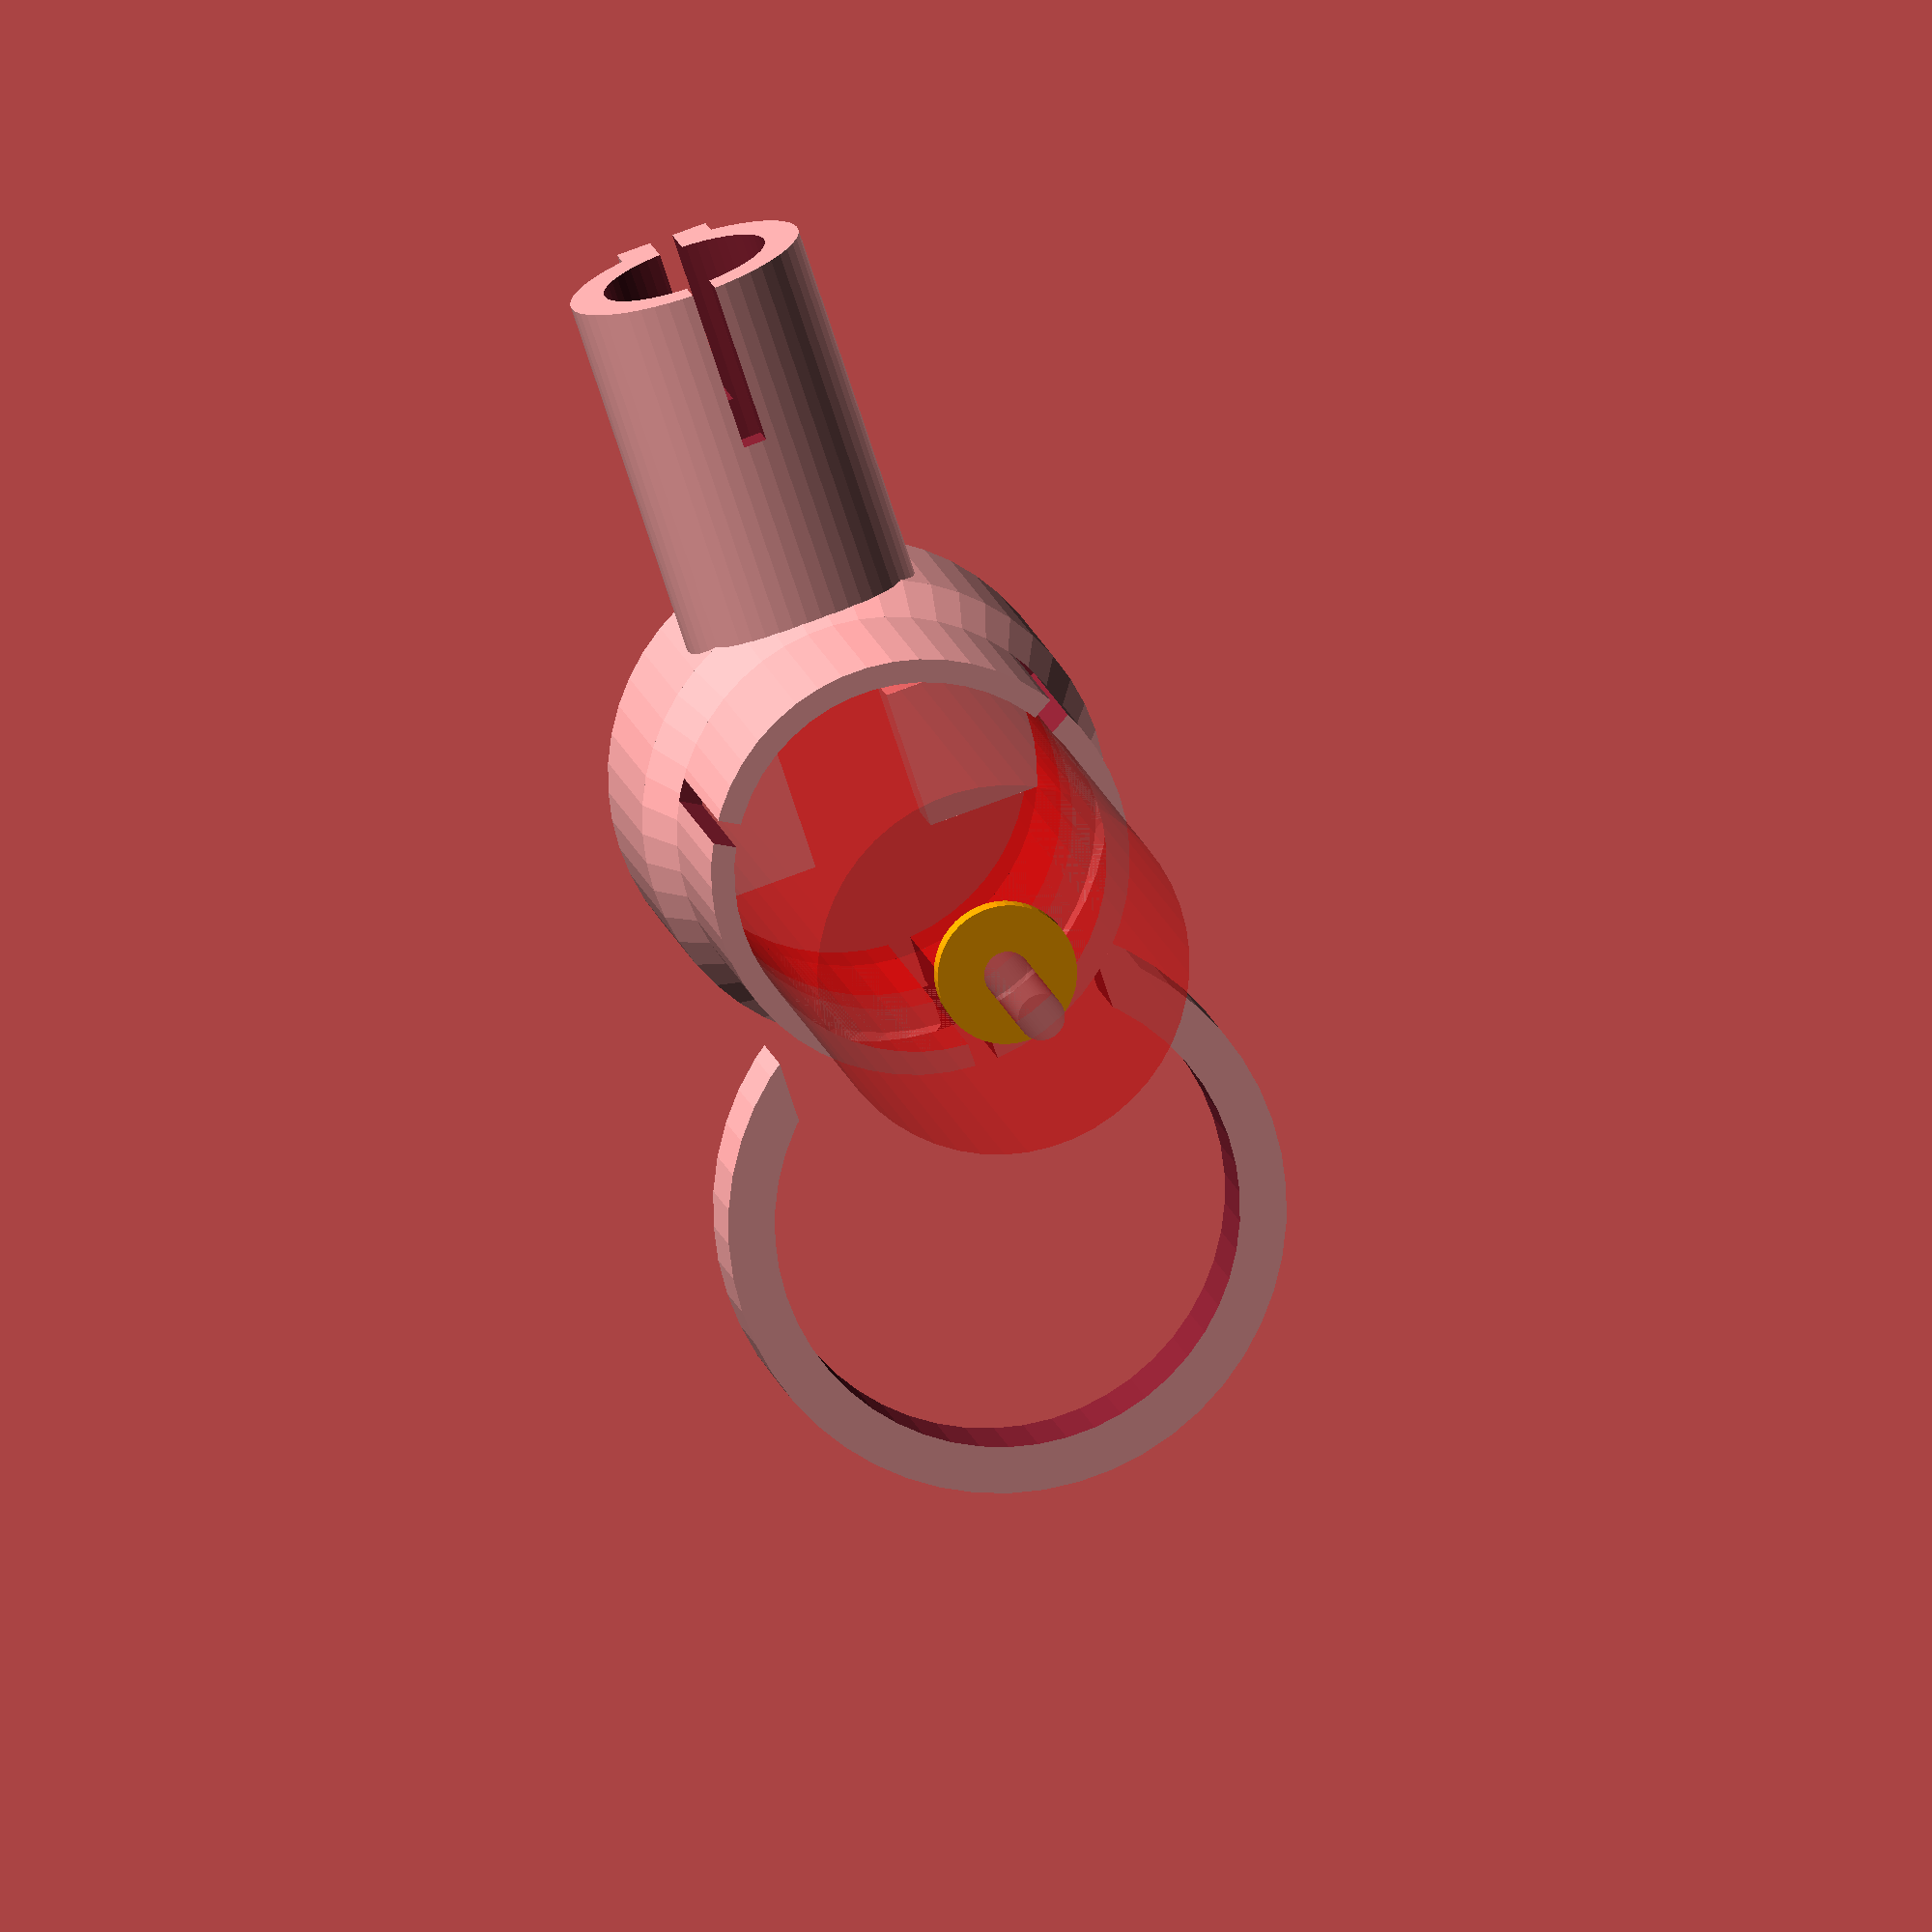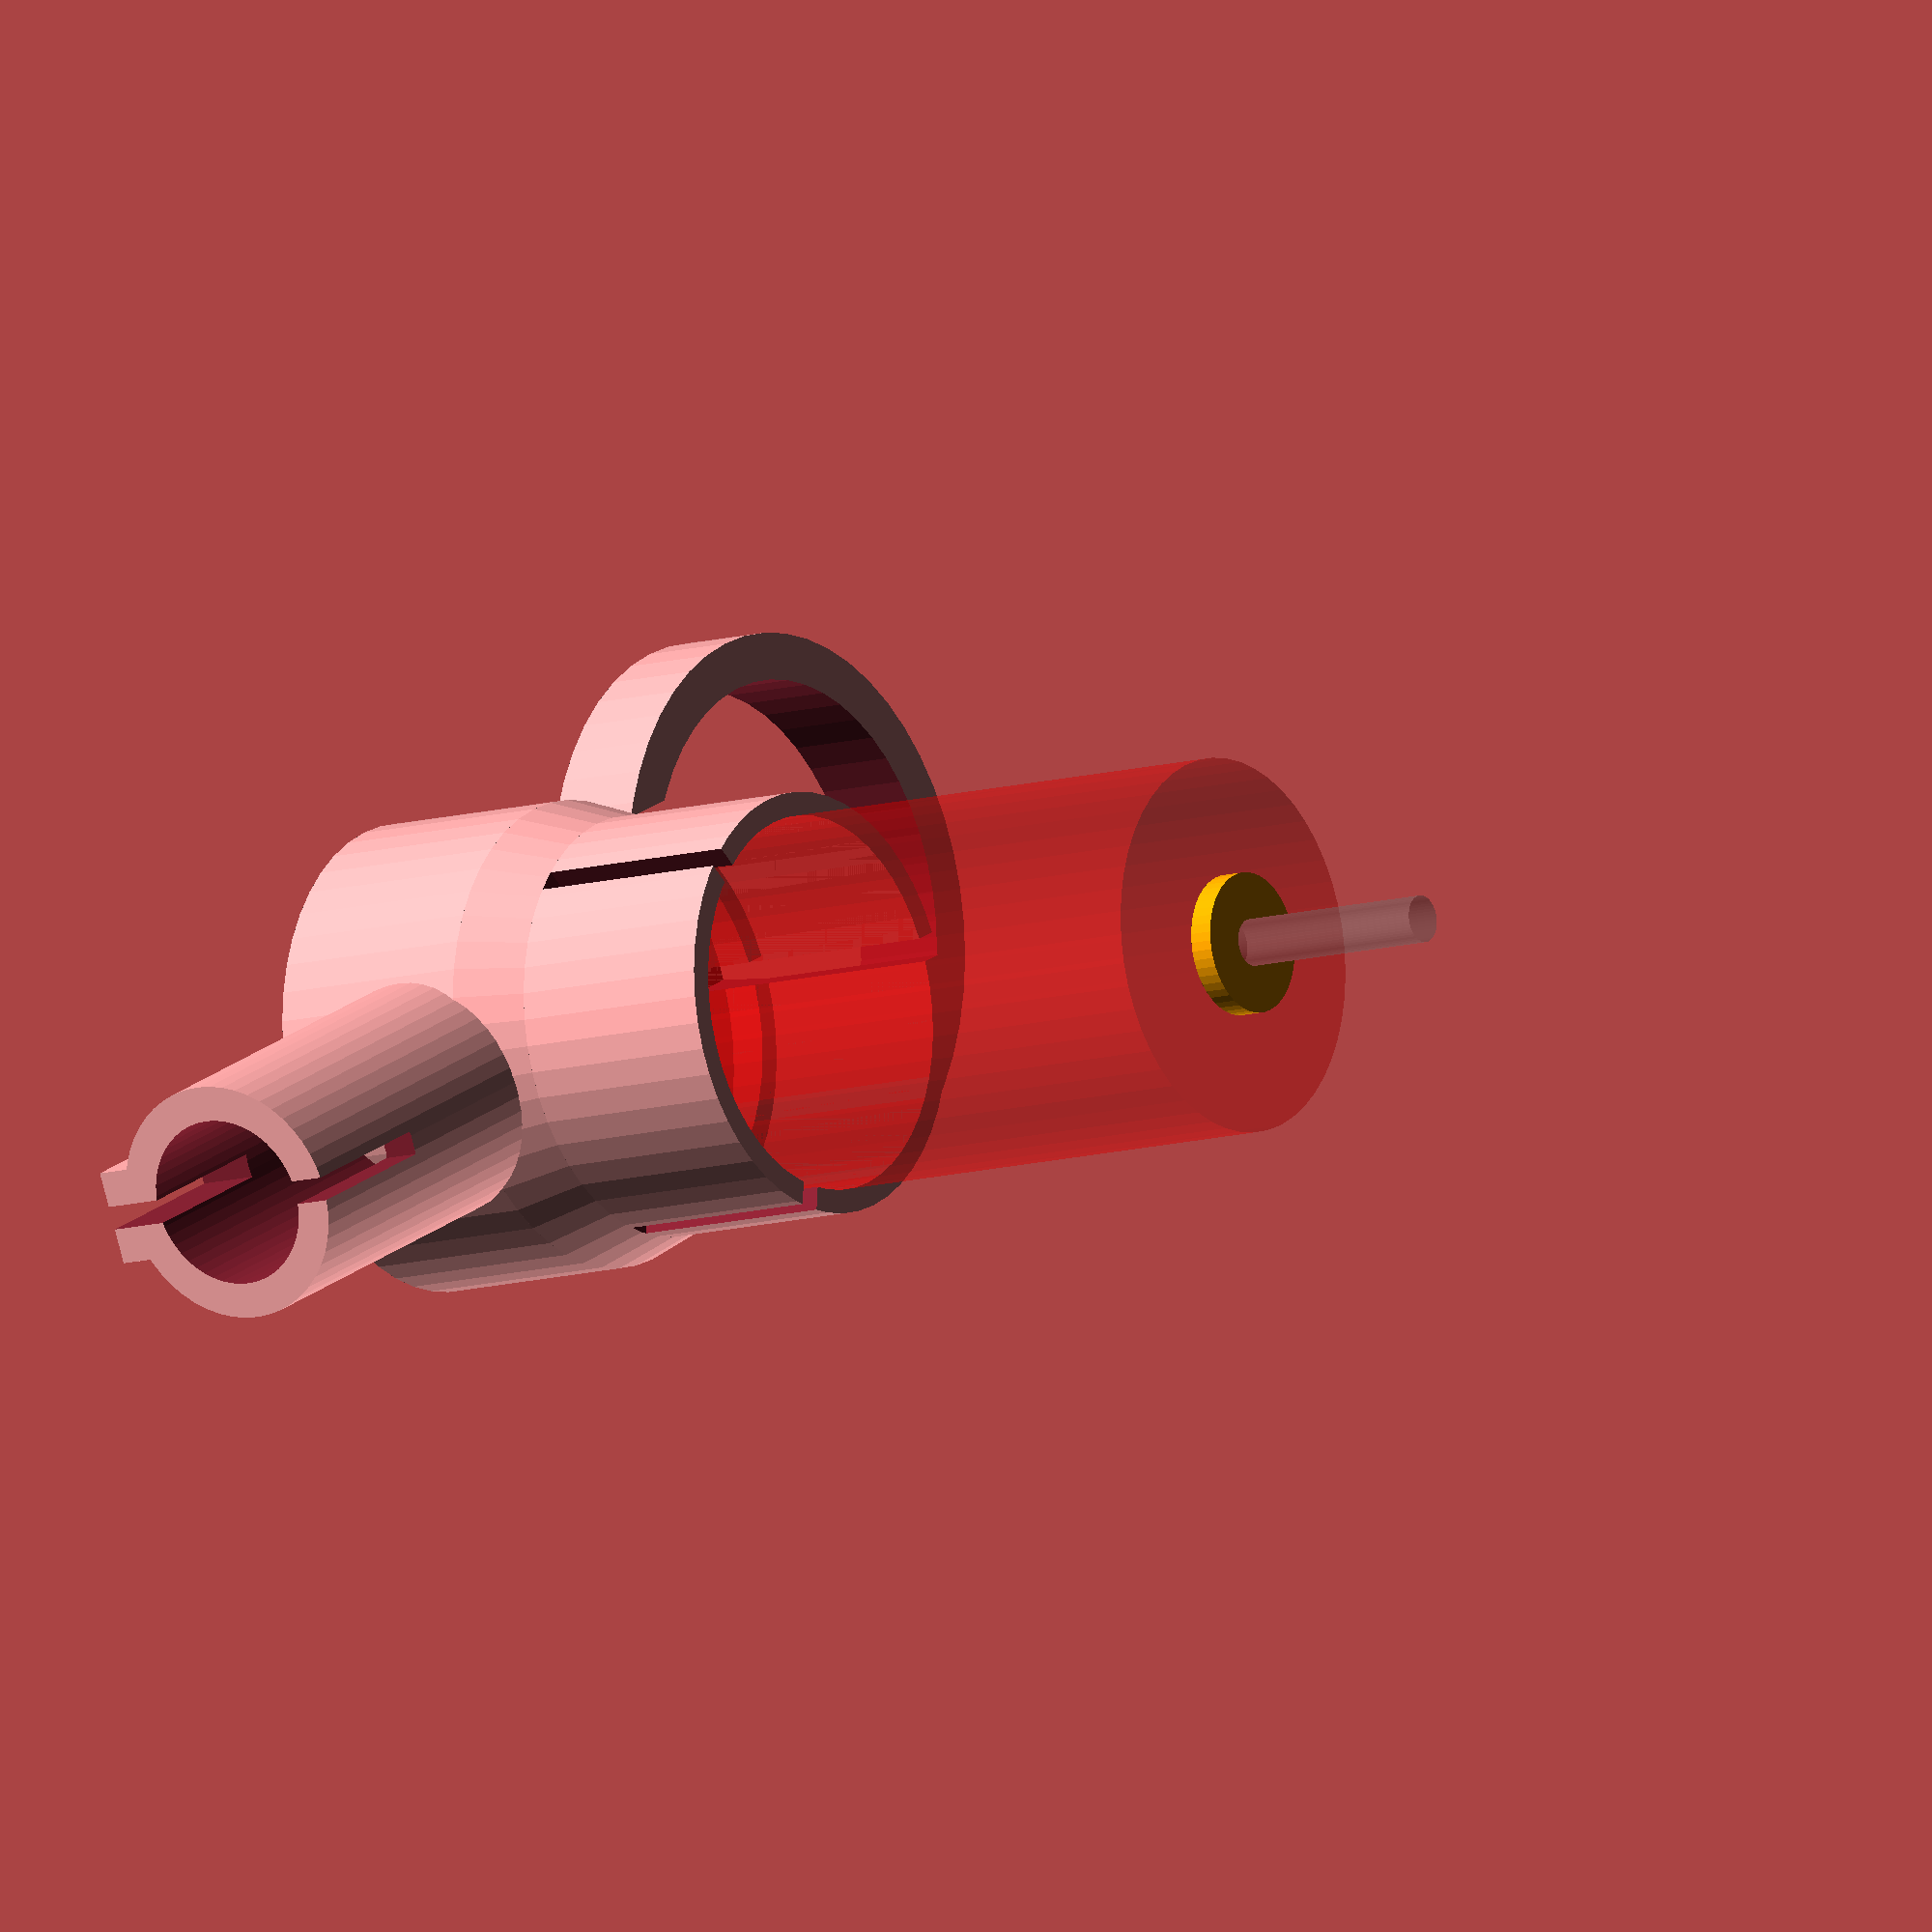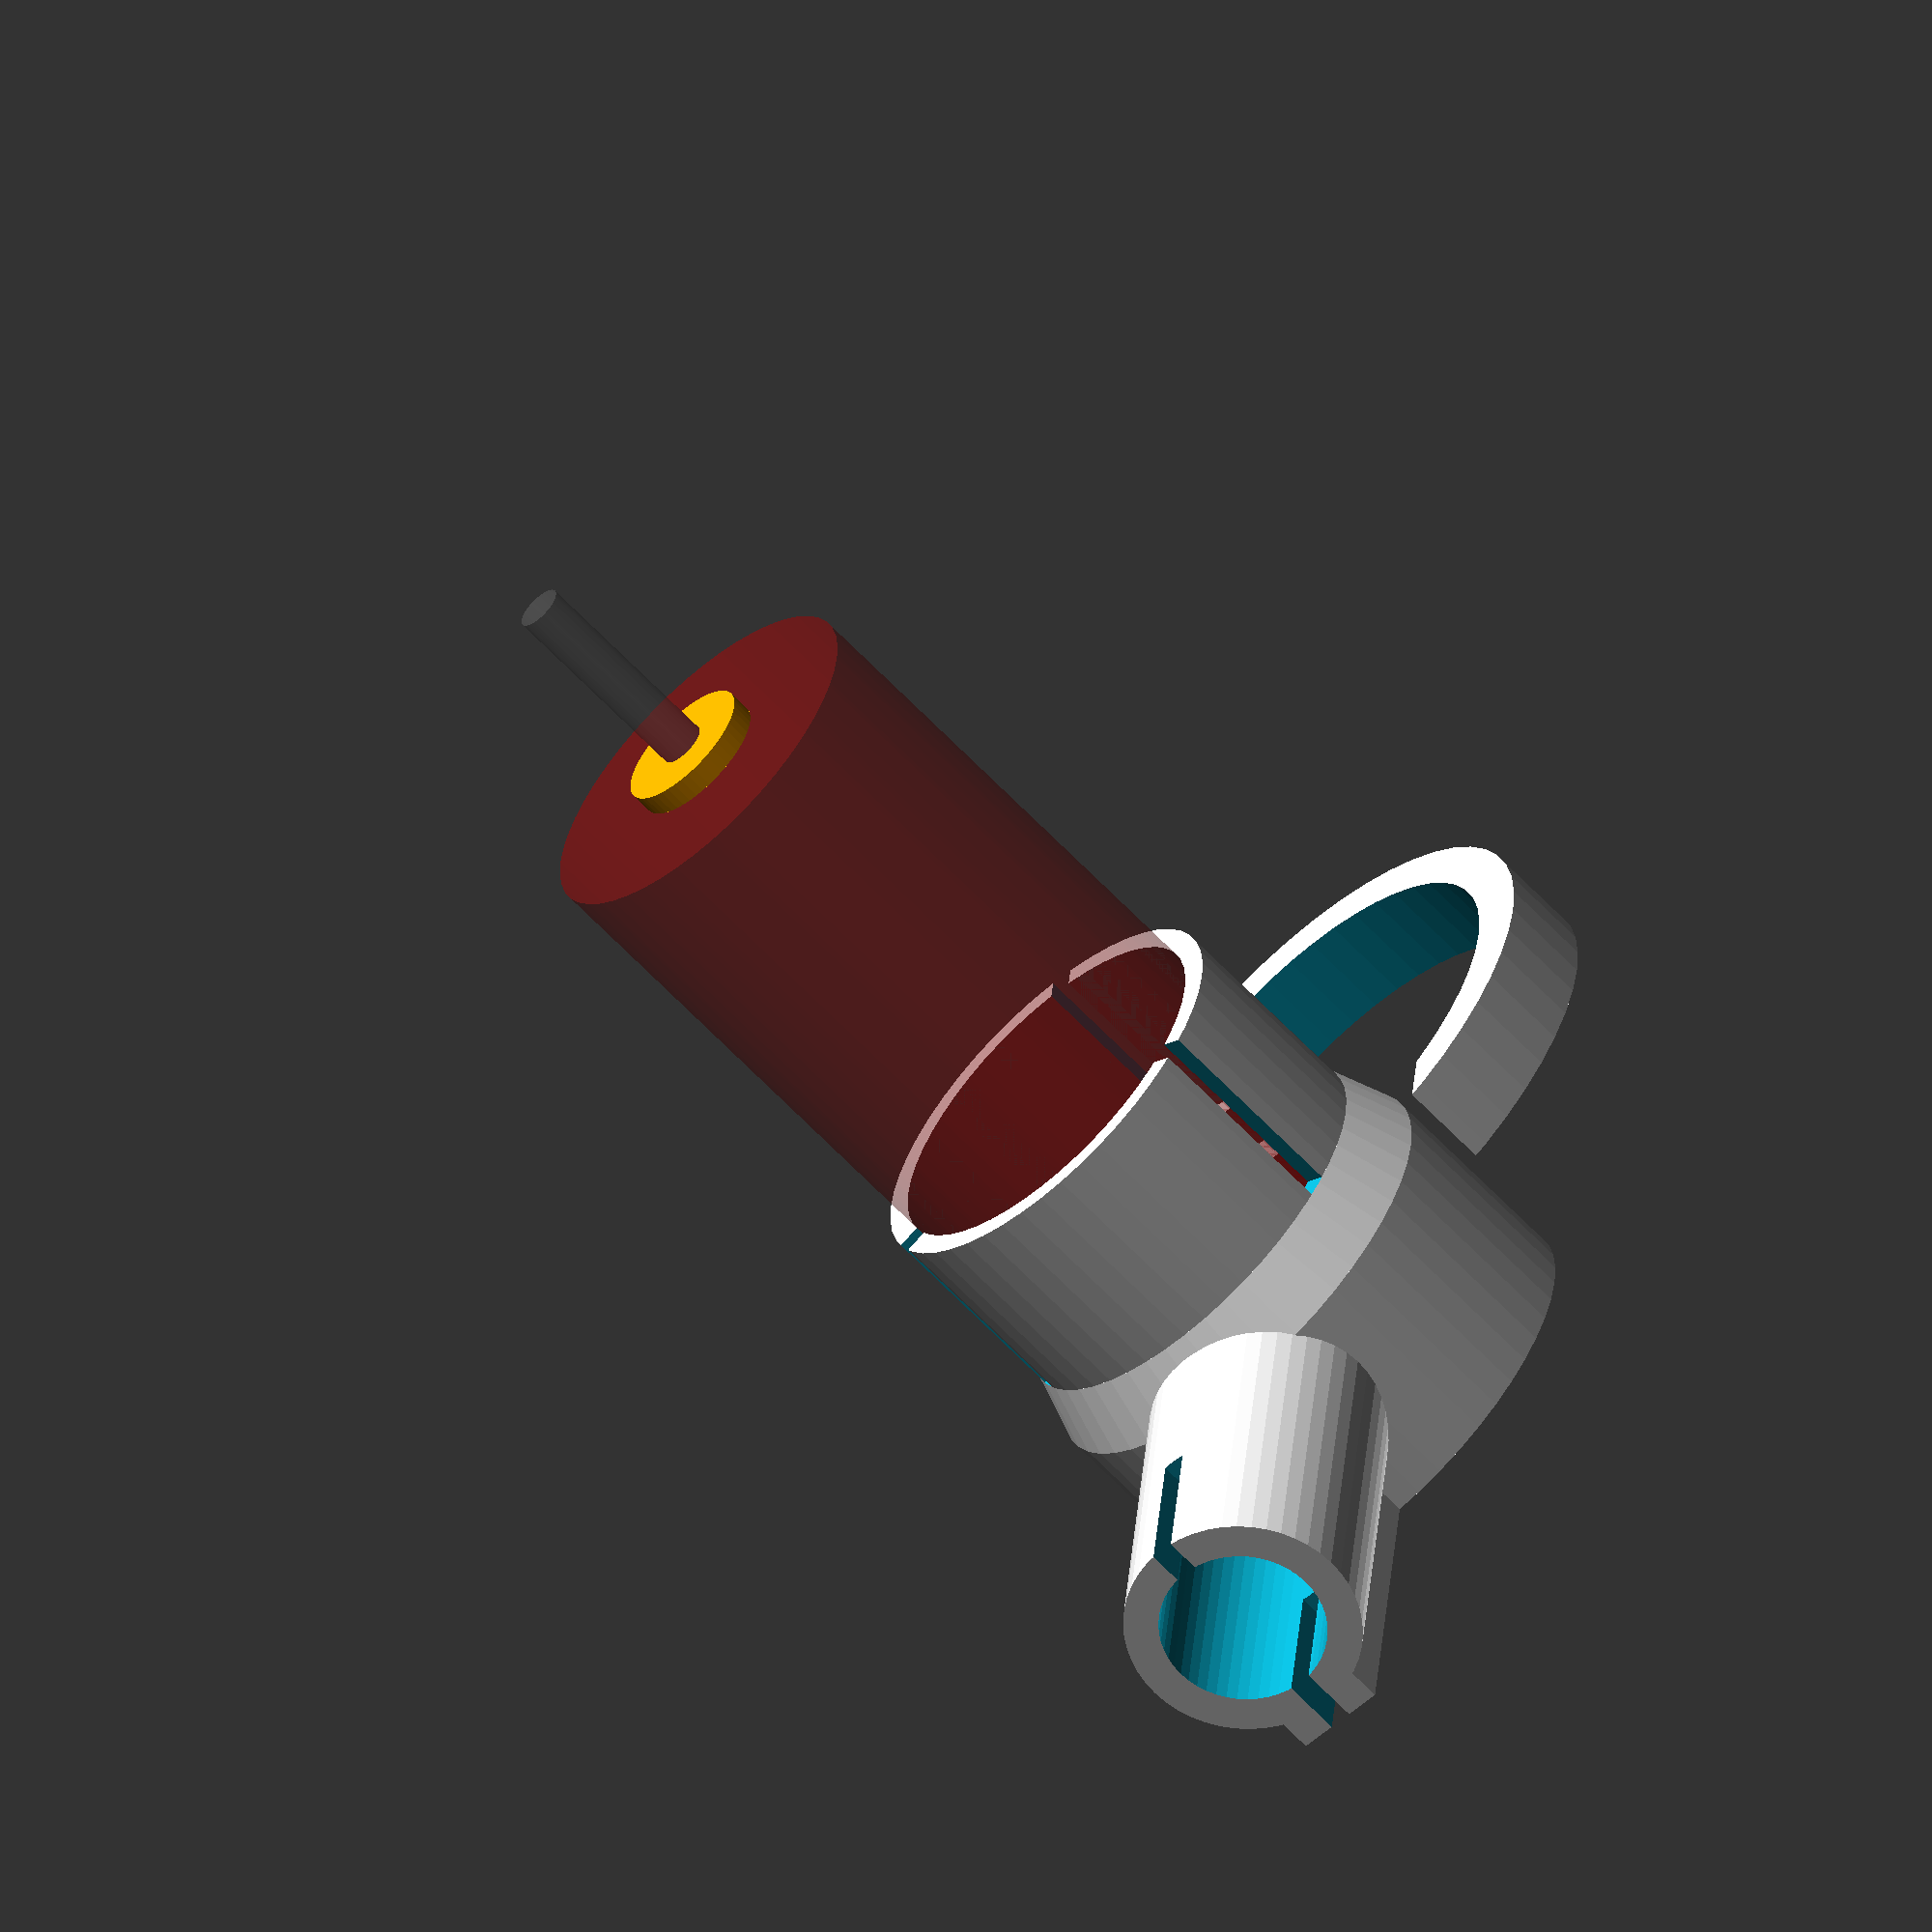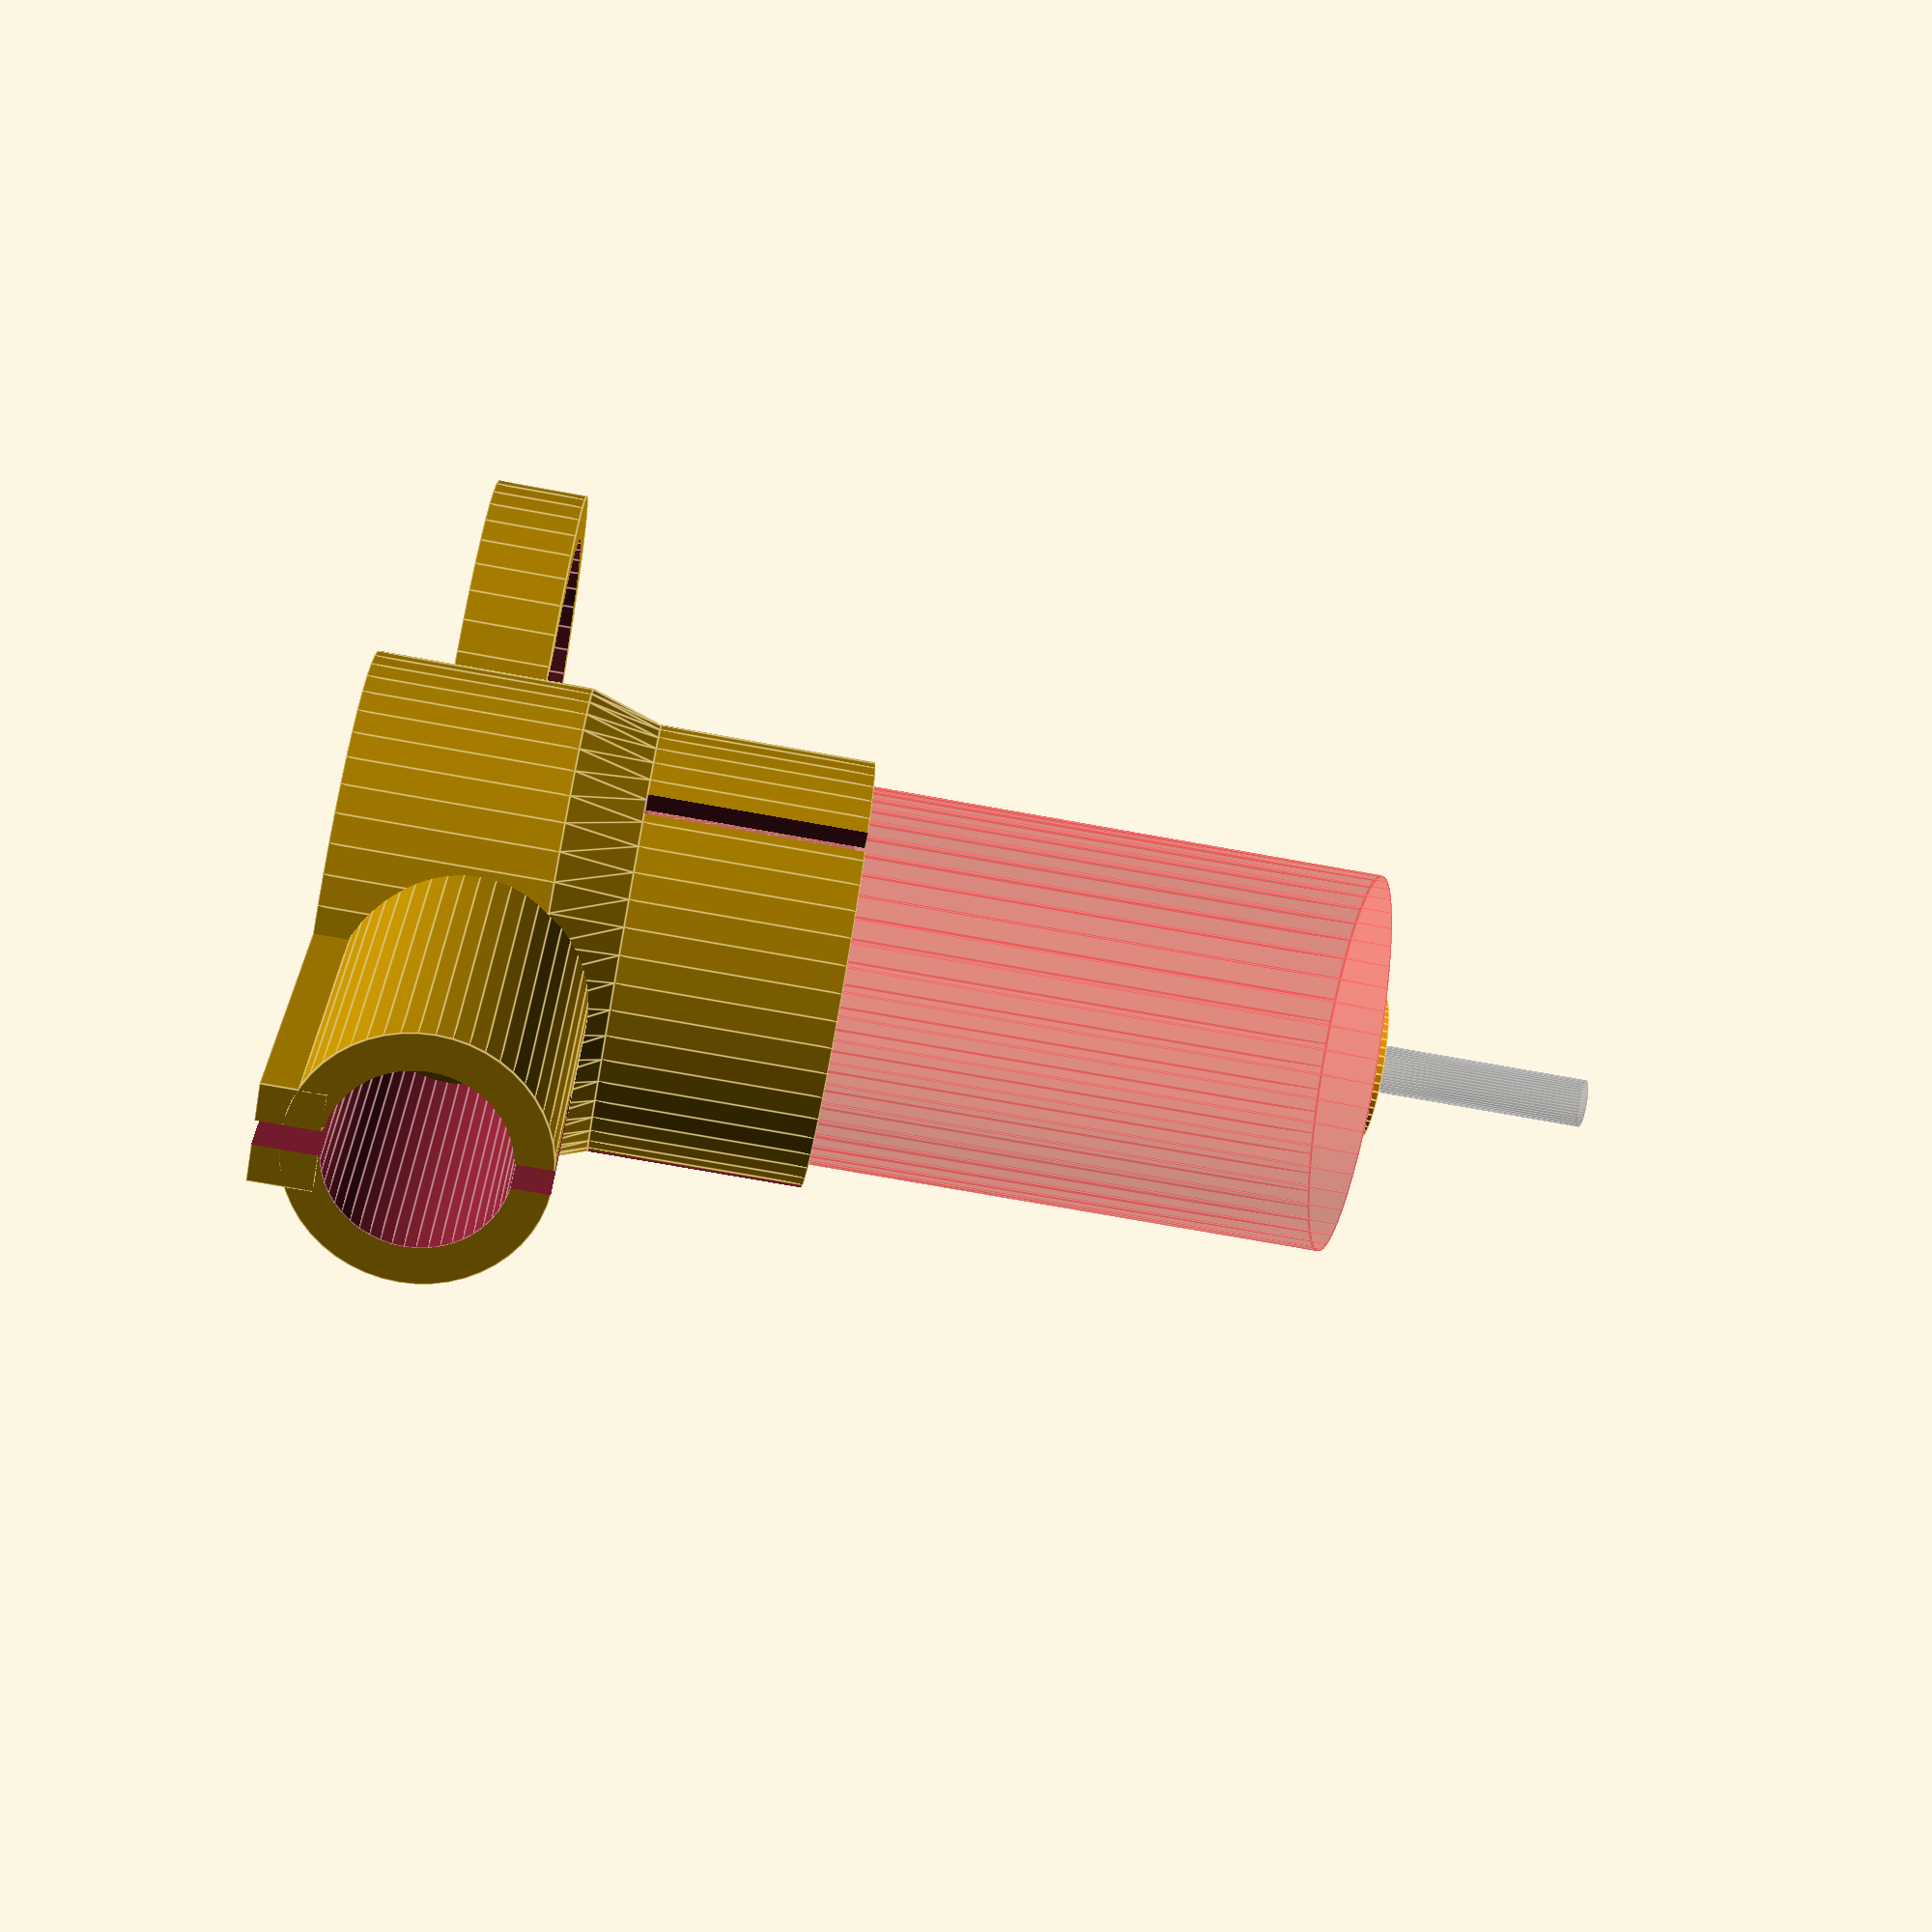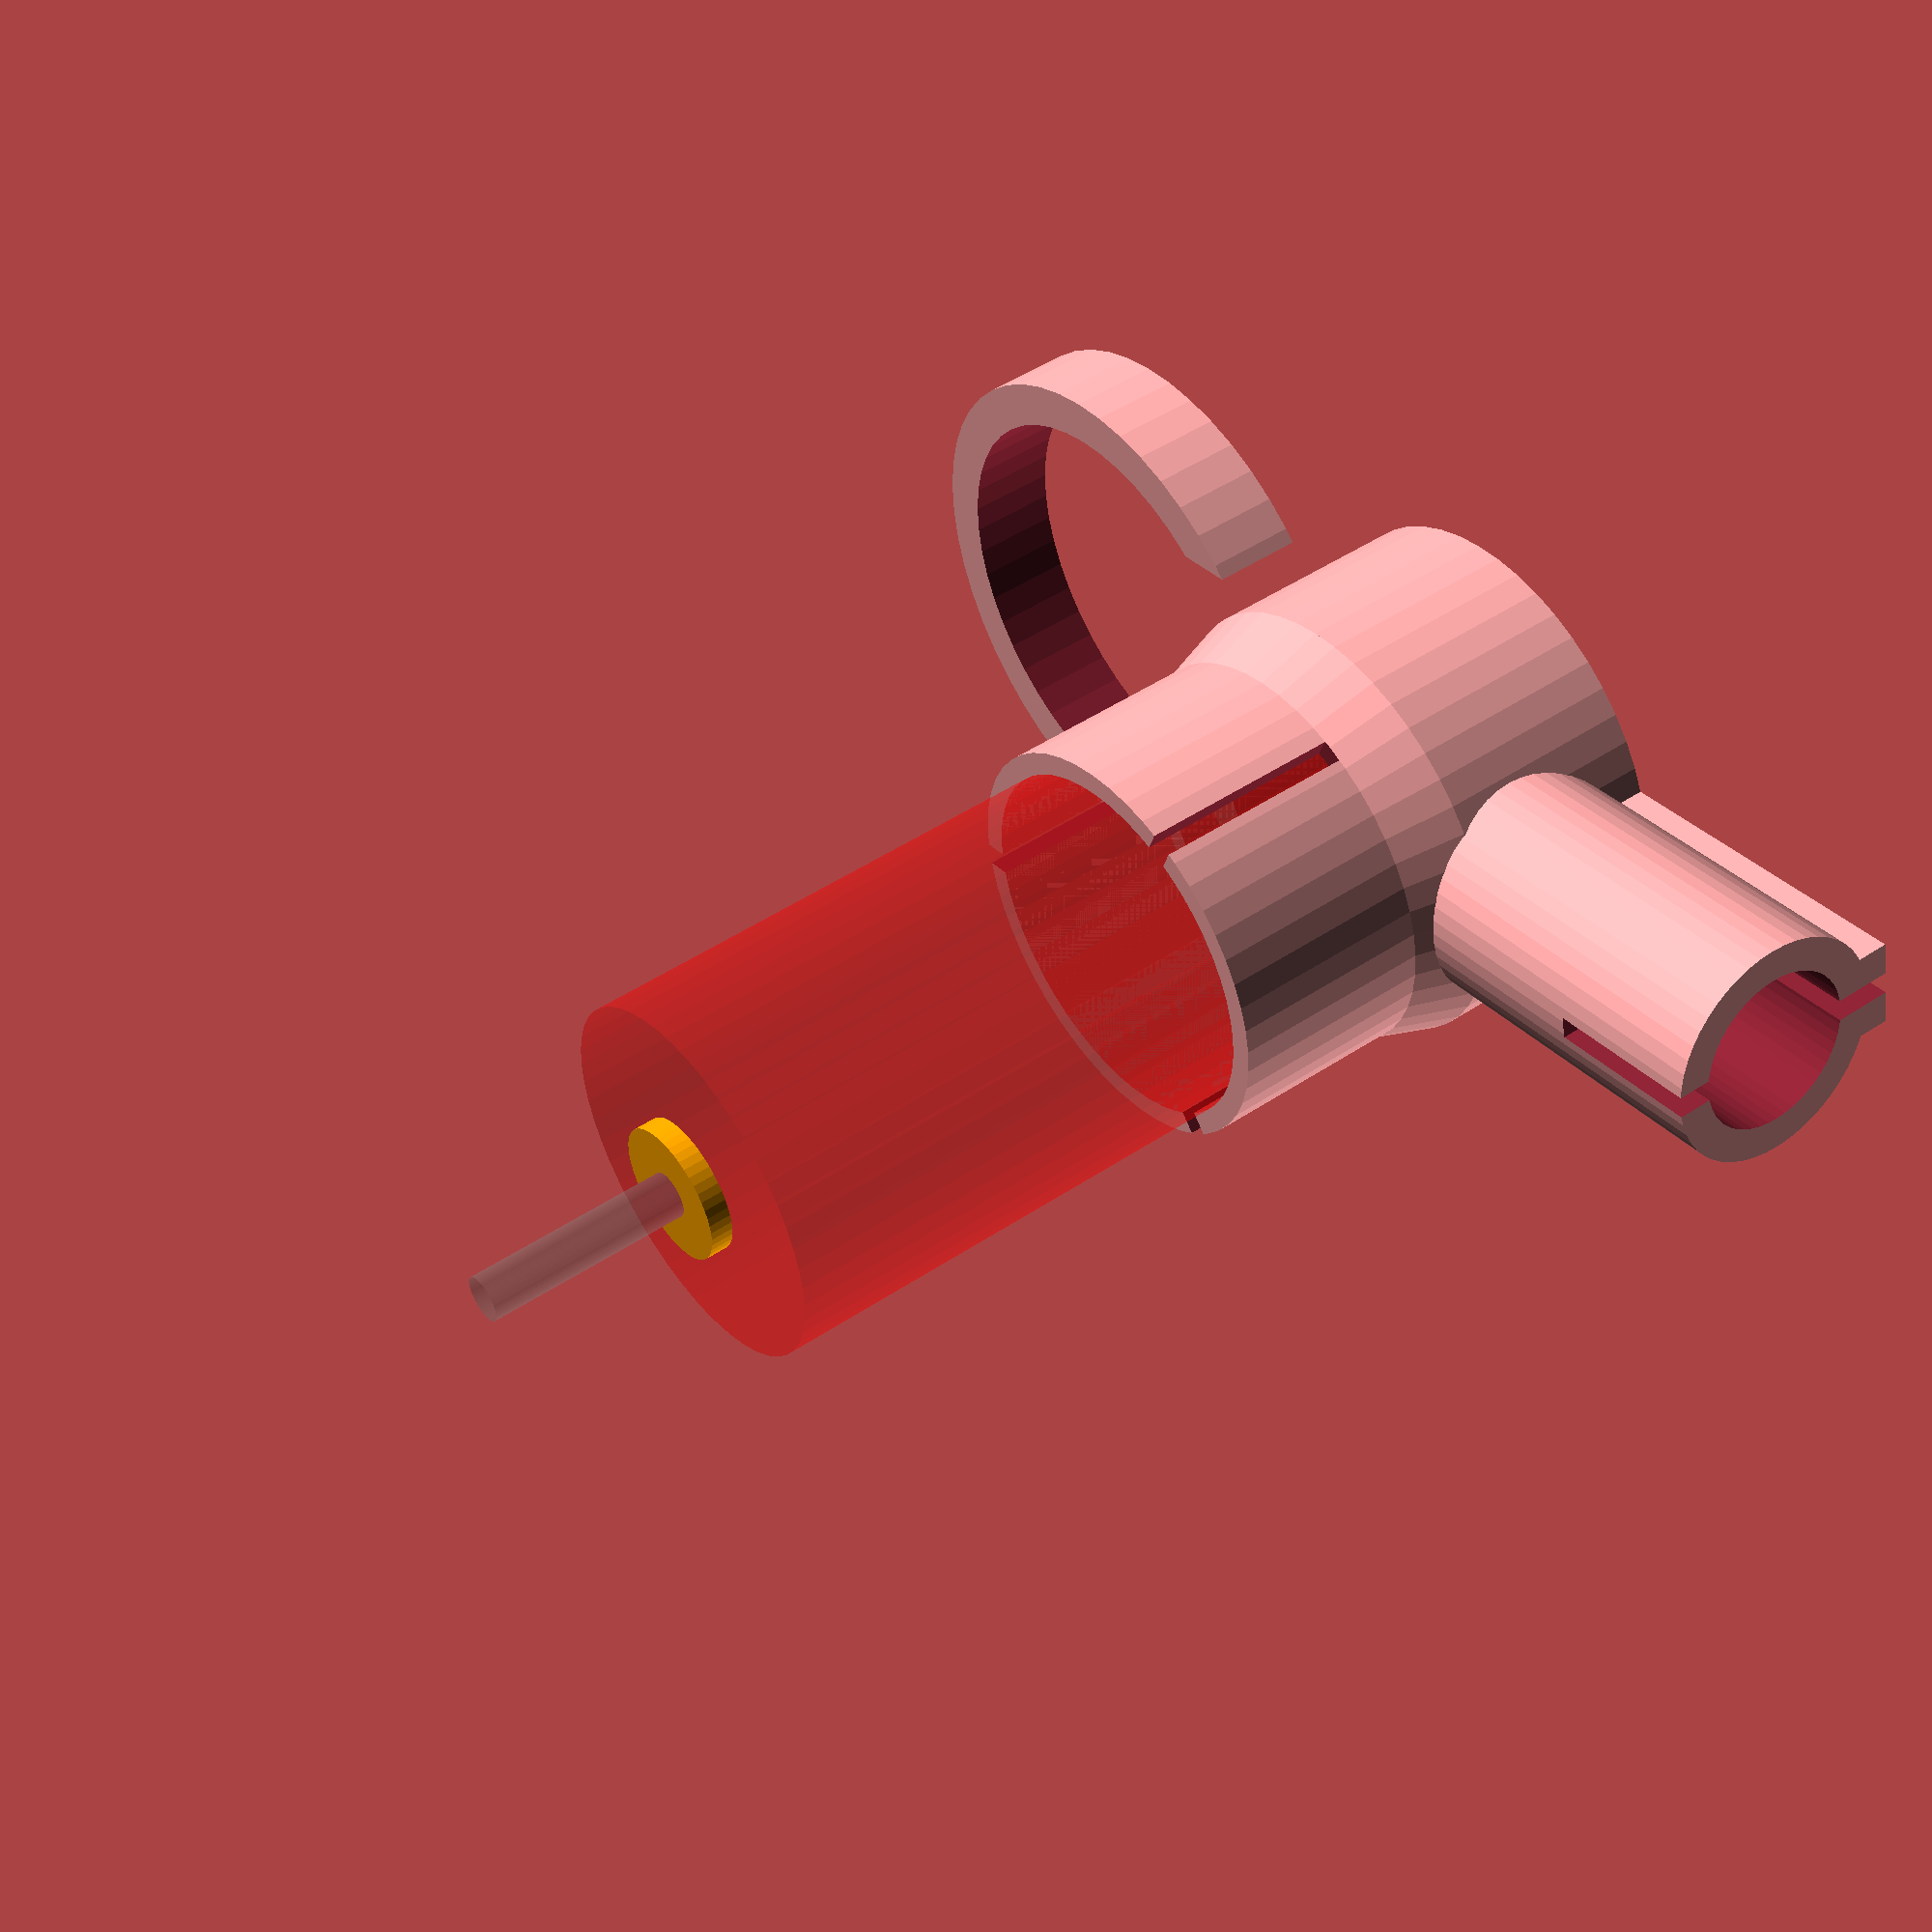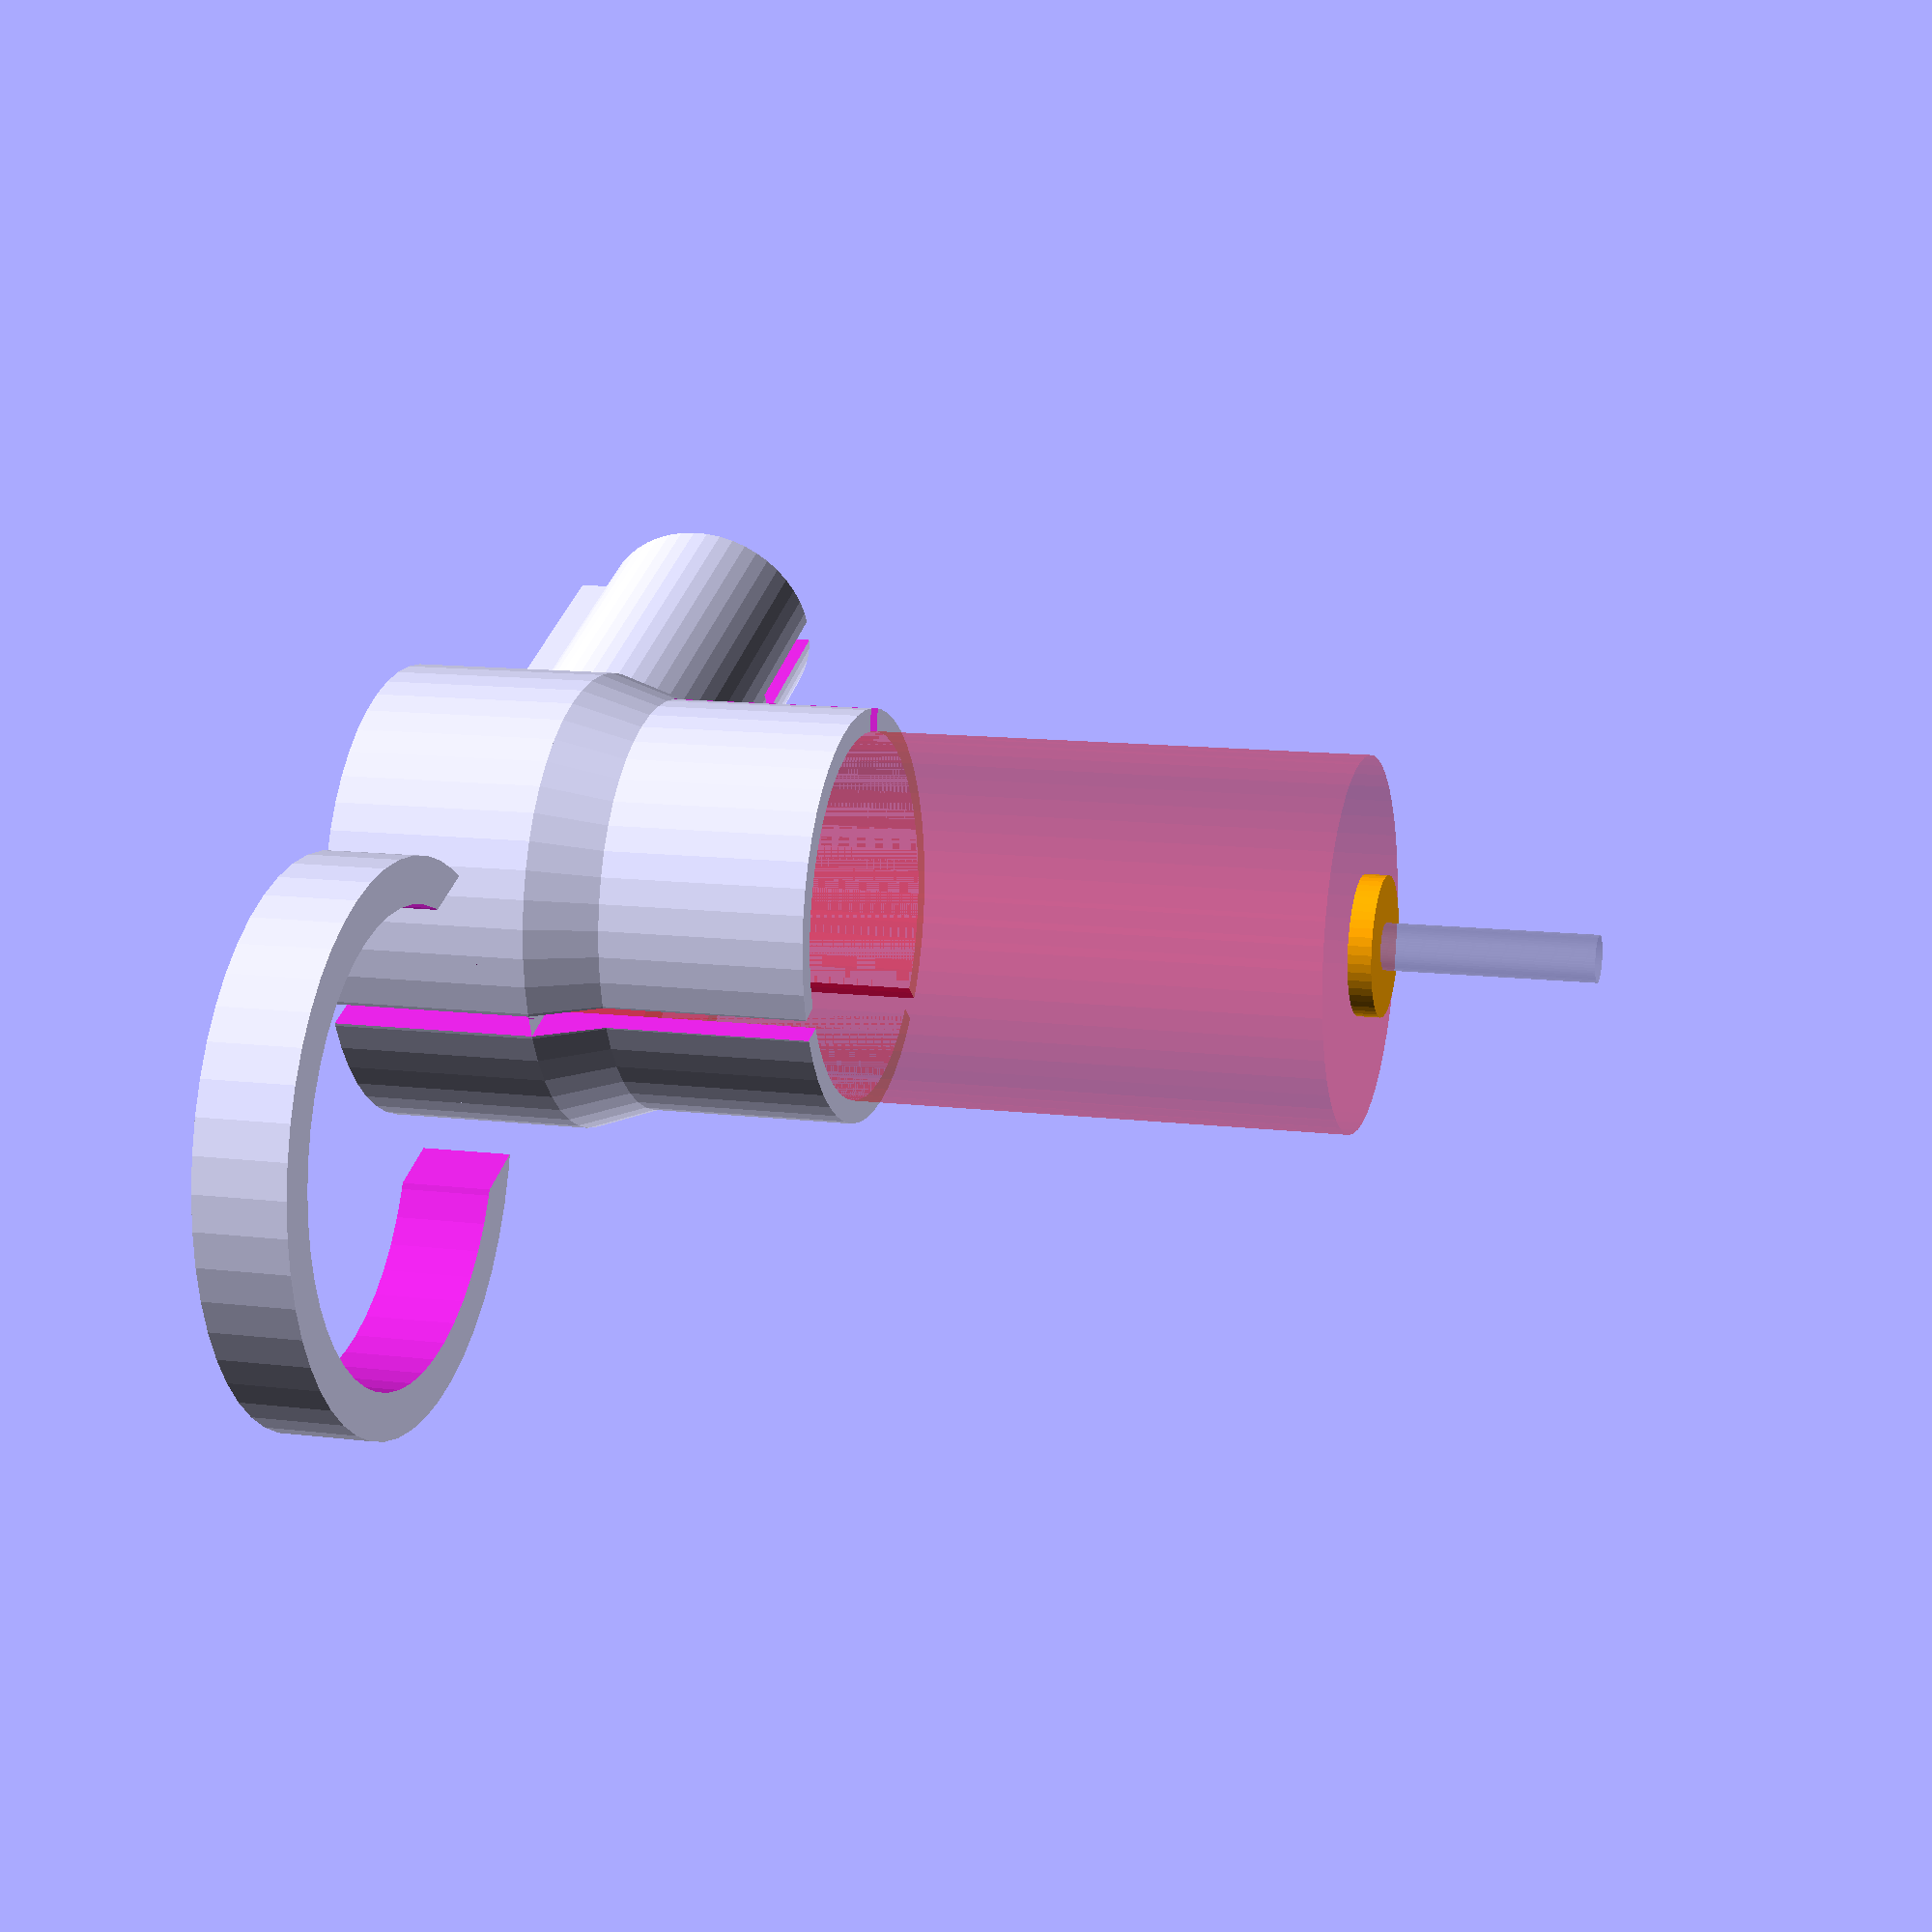
<openscad>
motor_d = 8;
motor_l = 20;

ring_wall_t = 2;
ring_h      = 4.5;
ring2_h     = 6;
base_beam_h = 1.4;

slot   = 0.5;

stick_d = 3.6;
stick_holder_t = 1.5;
$fn=50;

module motor() {
    translate([0,0,-0.01]) color("red", 0.25) cylinder(d=motor_d, h=motor_l);
    translate([0,0,motor_l]) {
        color("grey", 0.25) cylinder(d=1, h=5);
        color("orange", "0.25") cylinder(d=3, h=0.5);
    }
}

module base_ring() {
    d = motor_d + ring_wall_t;
    difference() {
        cylinder(d=d, h=ring_h);
        {
            motor();
            rotate([0,0,180]) 
                translate([-slot/2,0,-0.01]) cube([slot,d,ring_h + 0.01]);
        }
    }
}

module top_ring() {
    d = motor_d + ring_wall_t/2;
    neck_h = ring2_h/4;
    h      = ring2_h - neck_h;
    
    difference() {
        translate([0,0,ring_h]) {
            difference() {
                union() {
                    cylinder(d1=motor_d + ring_wall_t, d2=d, h=neck_h);
                    translate([0,0,neck_h]) cylinder(d=d, h=h);
                }
                for (s = [[60, h], [-60, h], [-180, ring2_h]]) {
                    rotate([0,0,s[0]]) 
                        translate([-slot/2,0,ring2_h-s[1]])
                            cube([slot,d,s[1]+0.01]);
                }
            }
        }
        motor();
    }   
}

module base_beam() {
    base_beam_y = 3;
    base_beam_x = motor_d/2.5;
    x_off = (motor_d+ring_wall_t)/2 - 0.5;
    for(x=[-x_off, x_off-base_beam_x]) {
        translate([x, -base_beam_y/2, 0]) 
            cube([base_beam_x, base_beam_y, base_beam_h]);
    }
}

module stick_holder(y_shift) {
    holder_l = 8;
    slot_l = 3;
    slot_width = 0.5;
    d = stick_d+stick_holder_t;
    riser = 0.5;
    
    translate([0,(motor_d+ring_wall_t)/2-y_shift,d/2+riser])
    rotate([-90,0,0])
    difference() {
        union() {
            cylinder(d=d, h=holder_l);
            translate([0,(stick_d+stick_holder_t/2+riser)/2,holder_l/2])
                cube([slot_width*4, riser+stick_holder_t/2, holder_l], center=true);
        }
        union() {
            cylinder(d=stick_d, h=holder_l+0.01);
            translate([0,0,holder_l-slot_l/2])
                cube([slot_width, d+riser+1, slot_l+1], center=true);
        }
    }
}

module c_clip1() {
    h = 2;
    t = 2;
    d = motor_d + ring_wall_t;
    slot_x = stick_d + stick_holder_t + 2;
    difference() {
        cylinder(d=d + t, h=h);
        translate([0,0, -0.01]) {
            cylinder(d=d, h=h+0.1);
            translate([-slot_x/2,0,0]) cube([slot_x, d, h +0.1]);
        }
    }
}

module holder() {
    translate([0,0,-base_beam_h]) {
        base_ring();
        top_ring();
        base_beam();
        stick_holder(0.8);
    }
 }

% motor();
holder();
translate([0, - motor_d*1.2, 0]) c_clip1();
</openscad>
<views>
elev=348.3 azim=341.6 roll=350.7 proj=o view=solid
elev=190.8 azim=65.0 roll=233.4 proj=o view=solid
elev=61.1 azim=185.6 roll=42.6 proj=o view=wireframe
elev=70.6 azim=176.9 roll=259.6 proj=p view=edges
elev=131.8 azim=258.0 roll=126.6 proj=p view=wireframe
elev=167.6 azim=248.9 roll=254.1 proj=p view=solid
</views>
